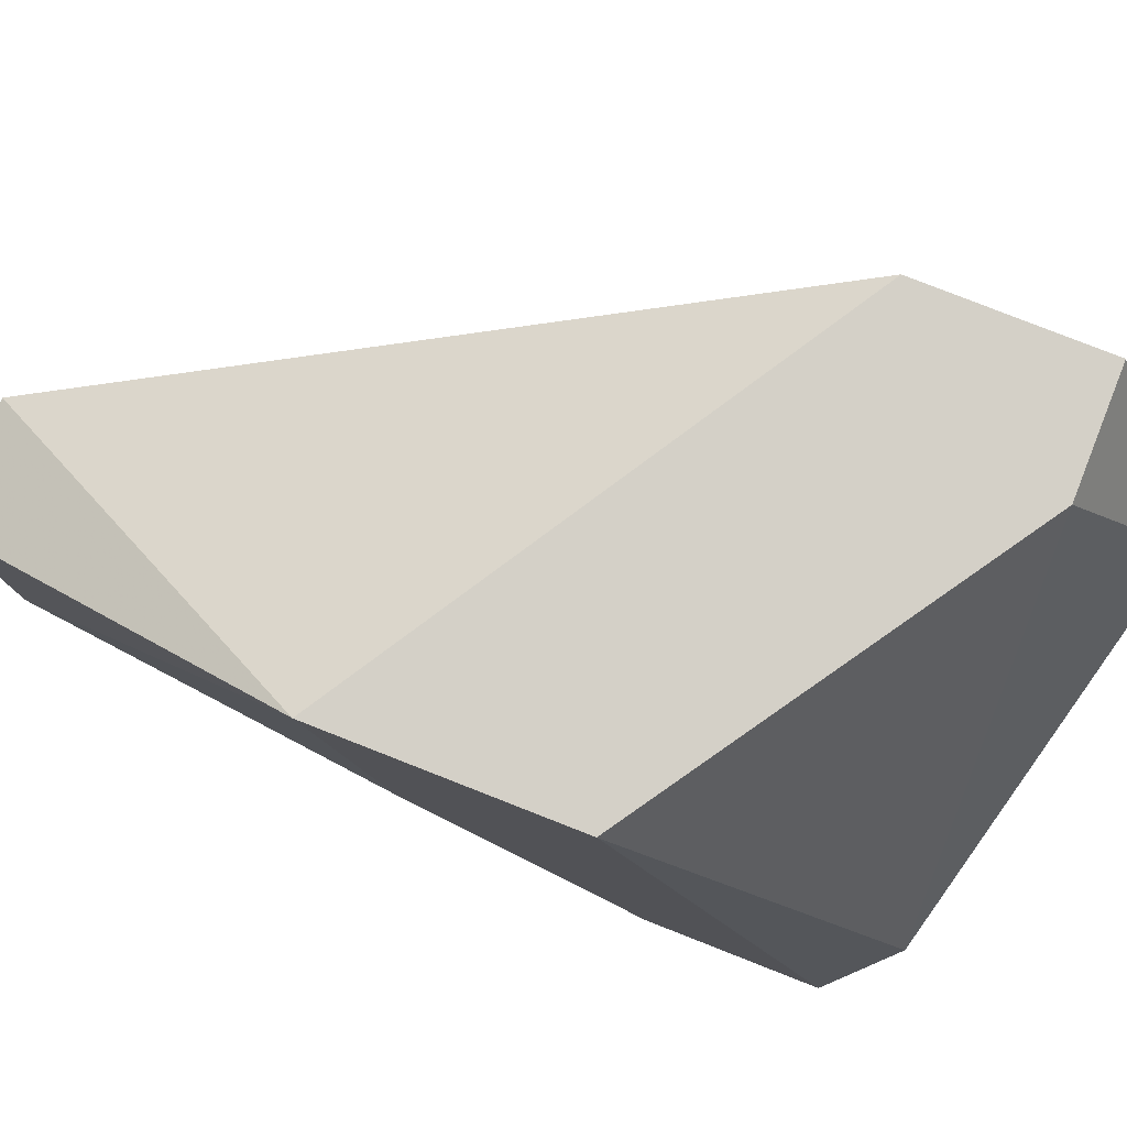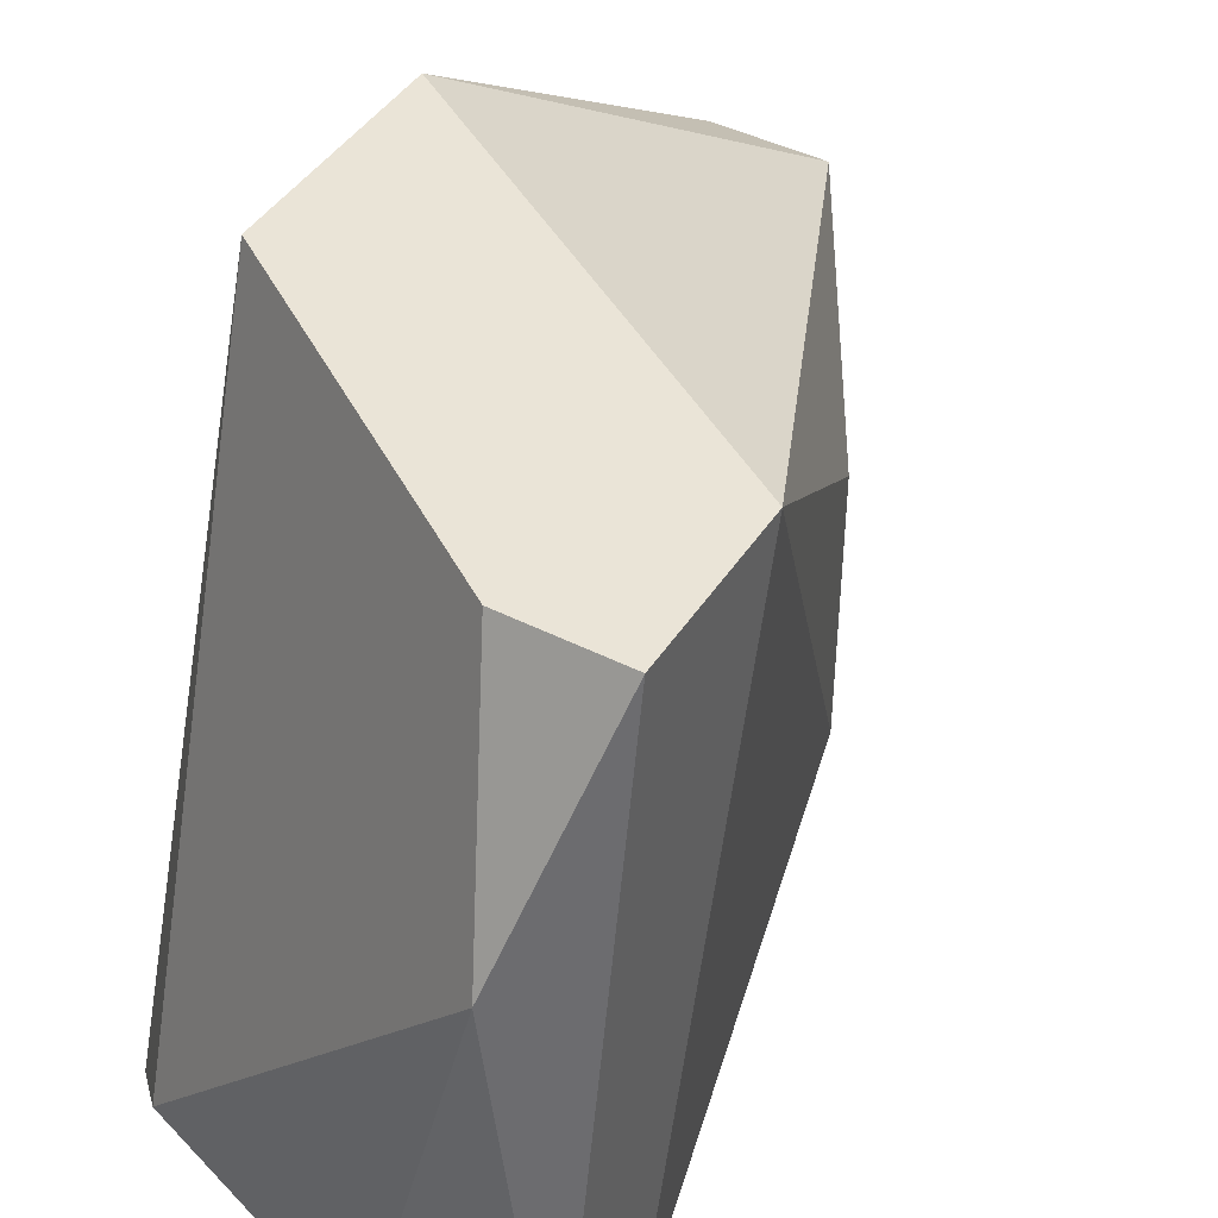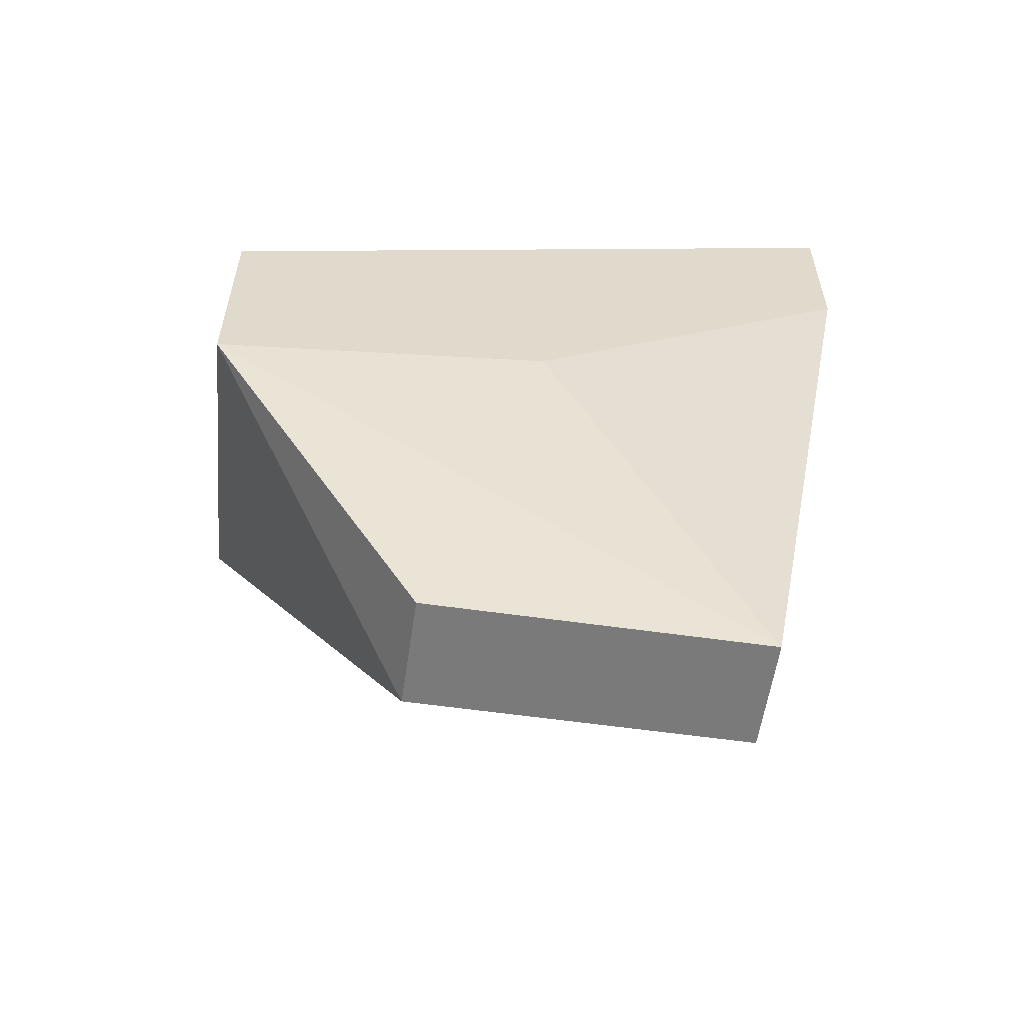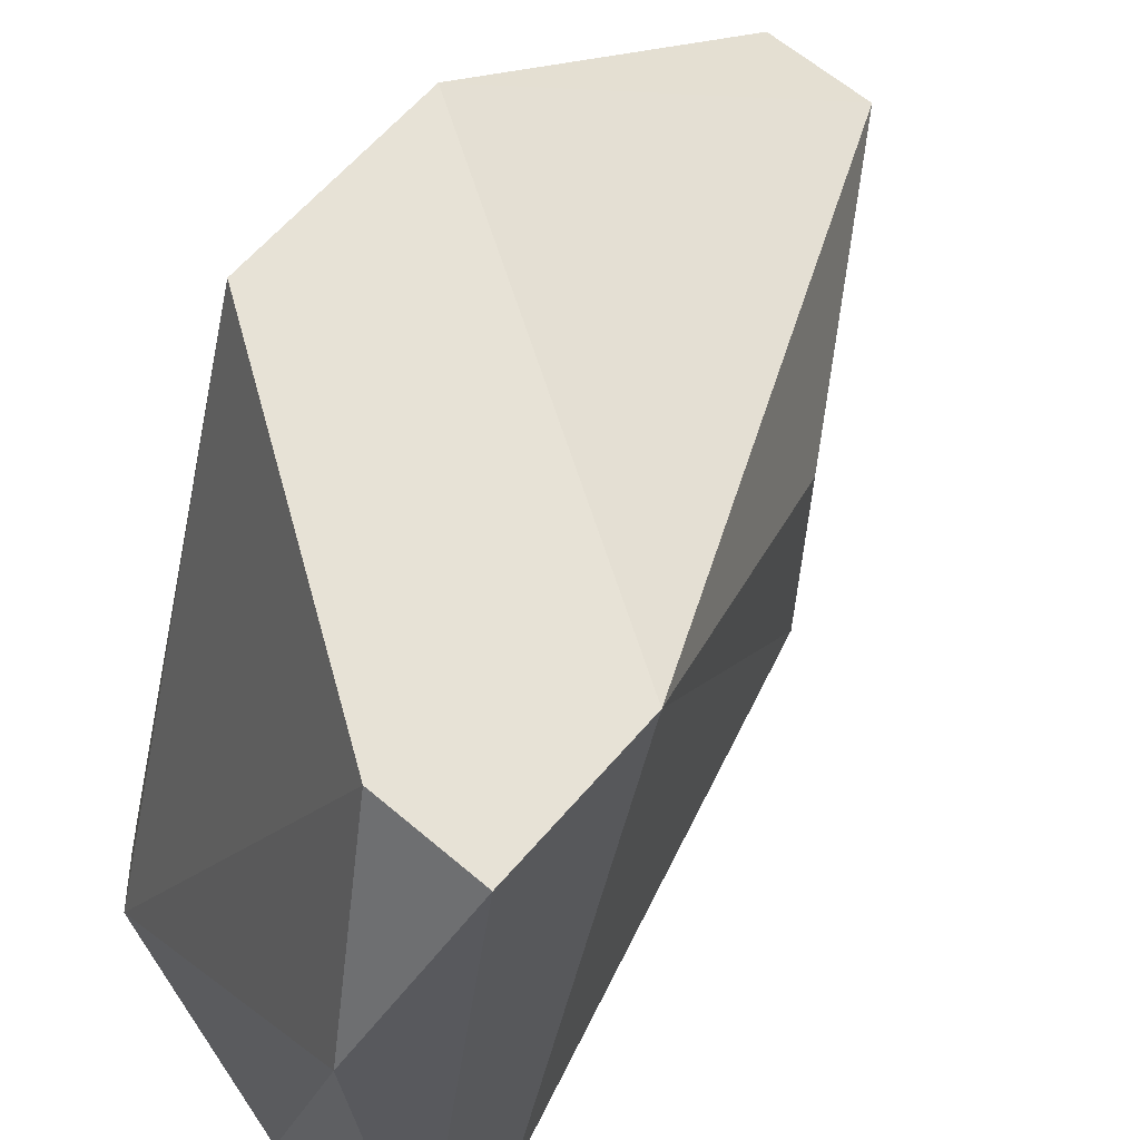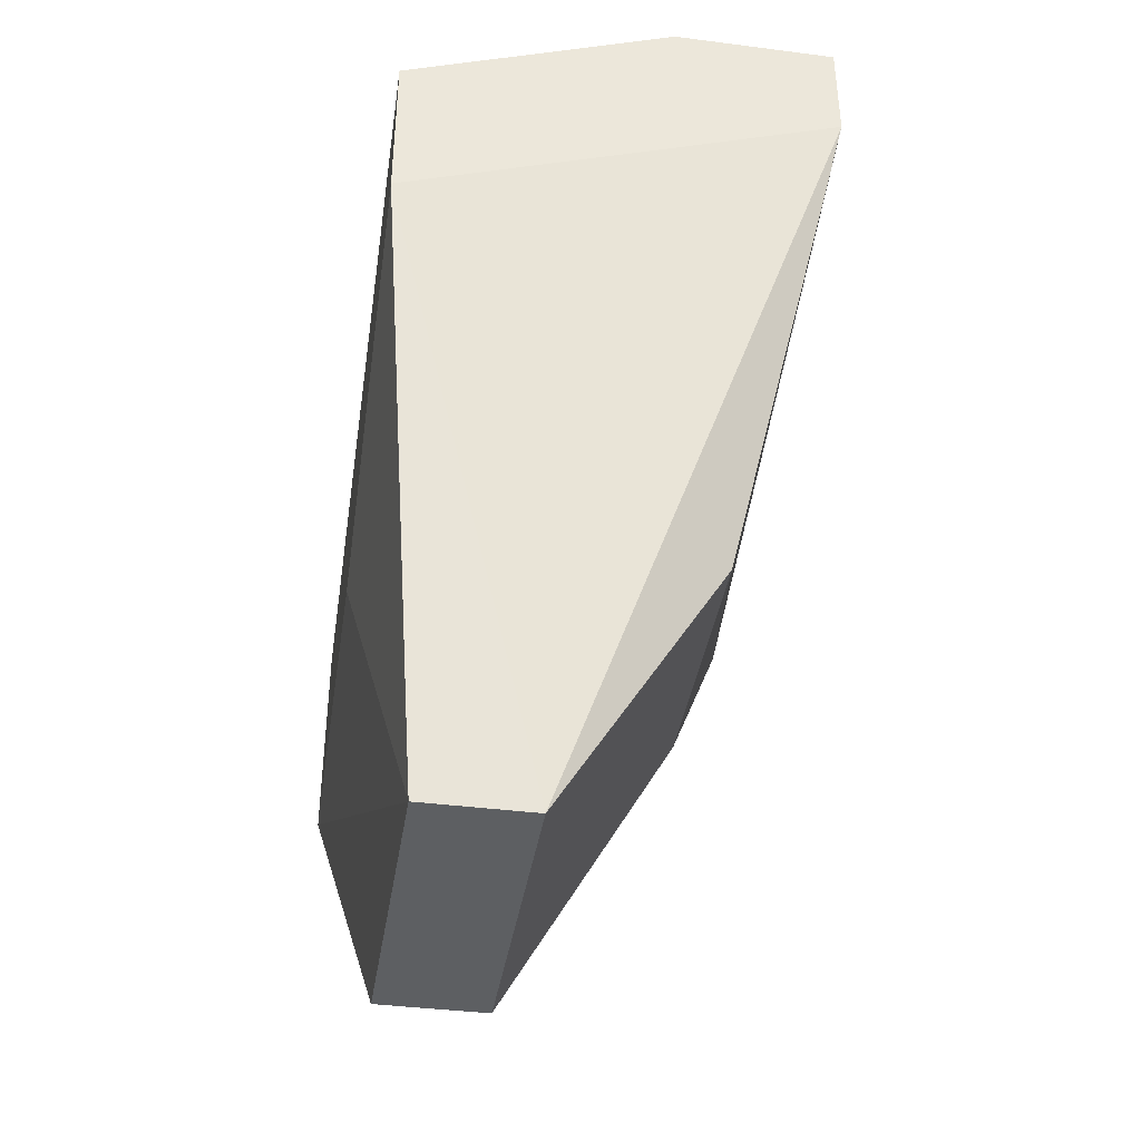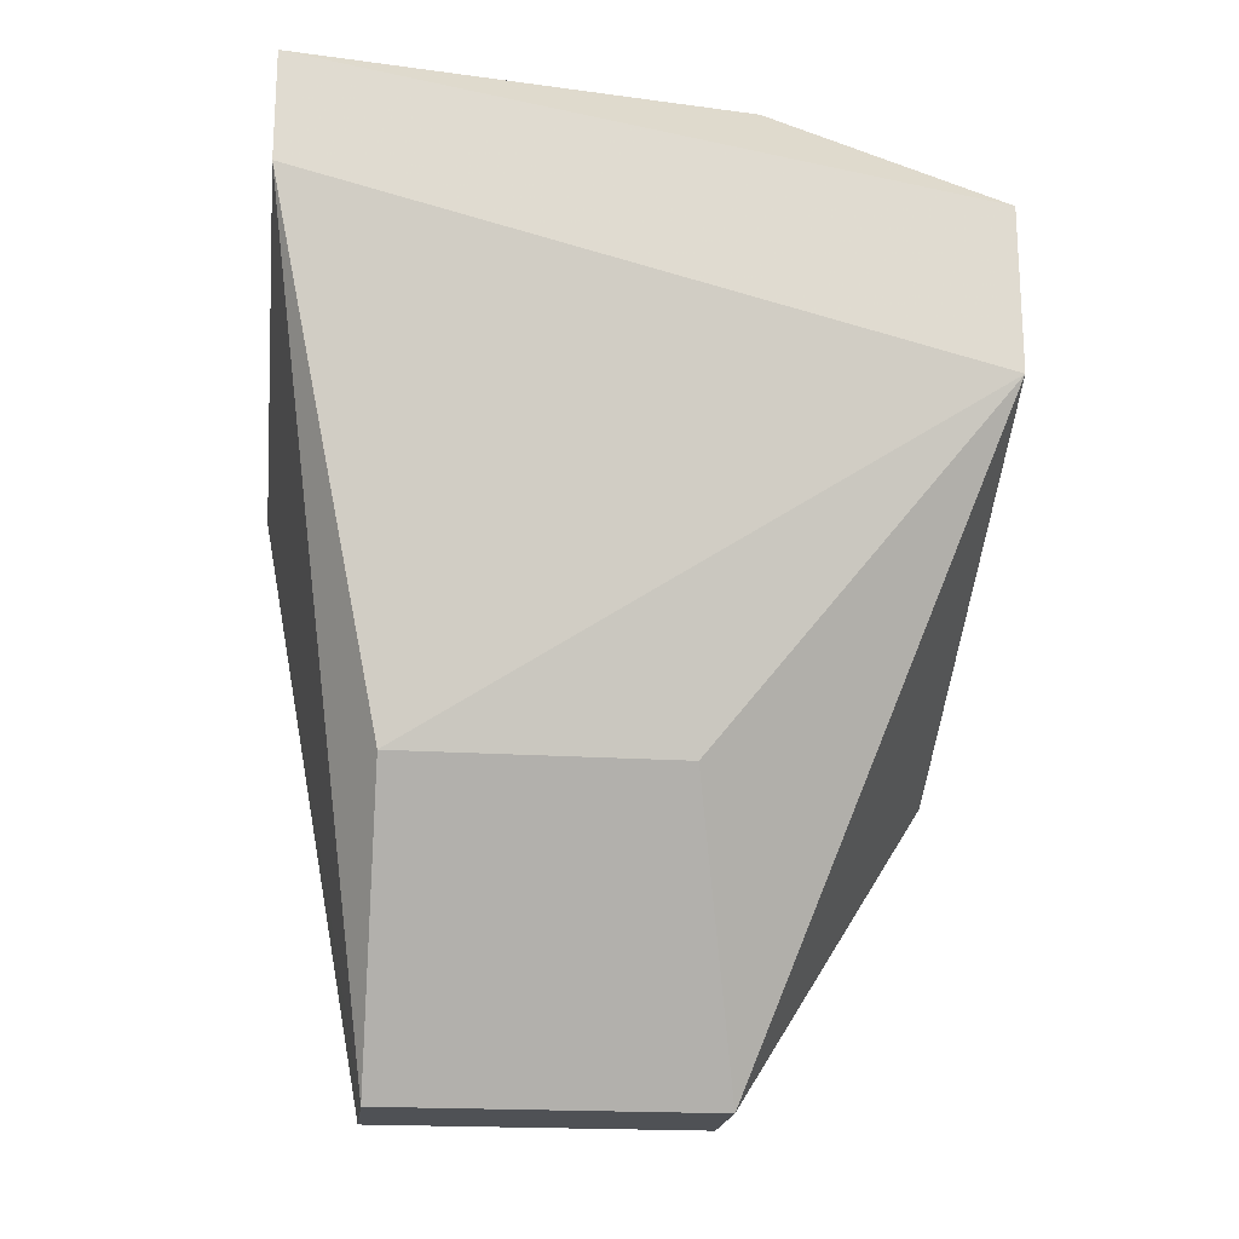
<metadata>
{"format":"obj","ext":"obj","renderer":"f3d","projection":"perspective","resolution":1024,"background":"white","views":[{"elev":79.9,"azim":111.4,"up":"+Z"},{"elev":43.9,"azim":-149.3,"up":"+Z"},{"elev":-58.1,"azim":81.6,"up":"+Y"},{"elev":63.0,"azim":-139.3,"up":"+Z"},{"elev":-39.7,"azim":171.0,"up":"+Y"},{"elev":-19.5,"azim":-97.1,"up":"+Y"}]}
</metadata>
<code>
v 0.02468 0.02705 -0.02481
v 0.02468 0.03375 -0.0409
v 0.02468 0.03107 -0.0409
v 0.02468 0.03107 -0.02481
v 0.03407 0.03241 -0.03955
v 0.03407 0.0123 -0.03821
v 0.03407 0.0123 -0.03017
v 0.02736 0.019 -0.03151
v 0.02736 0.019 -0.03821
v 0.02736 0.03107 -0.02481
v 0.02602 0.03375 -0.03017
v 0.03138 0.0123 -0.03821
v 0.03138 0.0123 -0.03017
v 0.03541 0.0257 -0.02481
v 0.03541 0.02169 -0.03285
v 0.03541 0.02705 -0.0409
v 0.03541 0.02034 -0.02481
v 0.03541 0.03107 -0.0409
v 0.02871 0.03375 -0.0409
f 11 5 19
f 10 4 17
f 15 18 17
f 13 17 1
f 4 2 1
f 17 4 1
f 15 17 6
f 13 12 6
f 12 13 9
f 10 17 14
f 17 18 14
f 4 10 11
f 2 4 11
f 10 14 5
f 14 18 5
f 11 10 5
f 2 18 3
f 1 2 3
f 12 9 3
f 9 1 3
f 18 15 16
f 15 6 16
f 6 12 16
f 3 18 16
f 12 3 16
f 17 13 7
f 6 17 7
f 13 6 7
f 13 1 8
f 9 13 8
f 1 9 8
f 18 2 19
f 2 11 19
f 5 18 19

</code>
